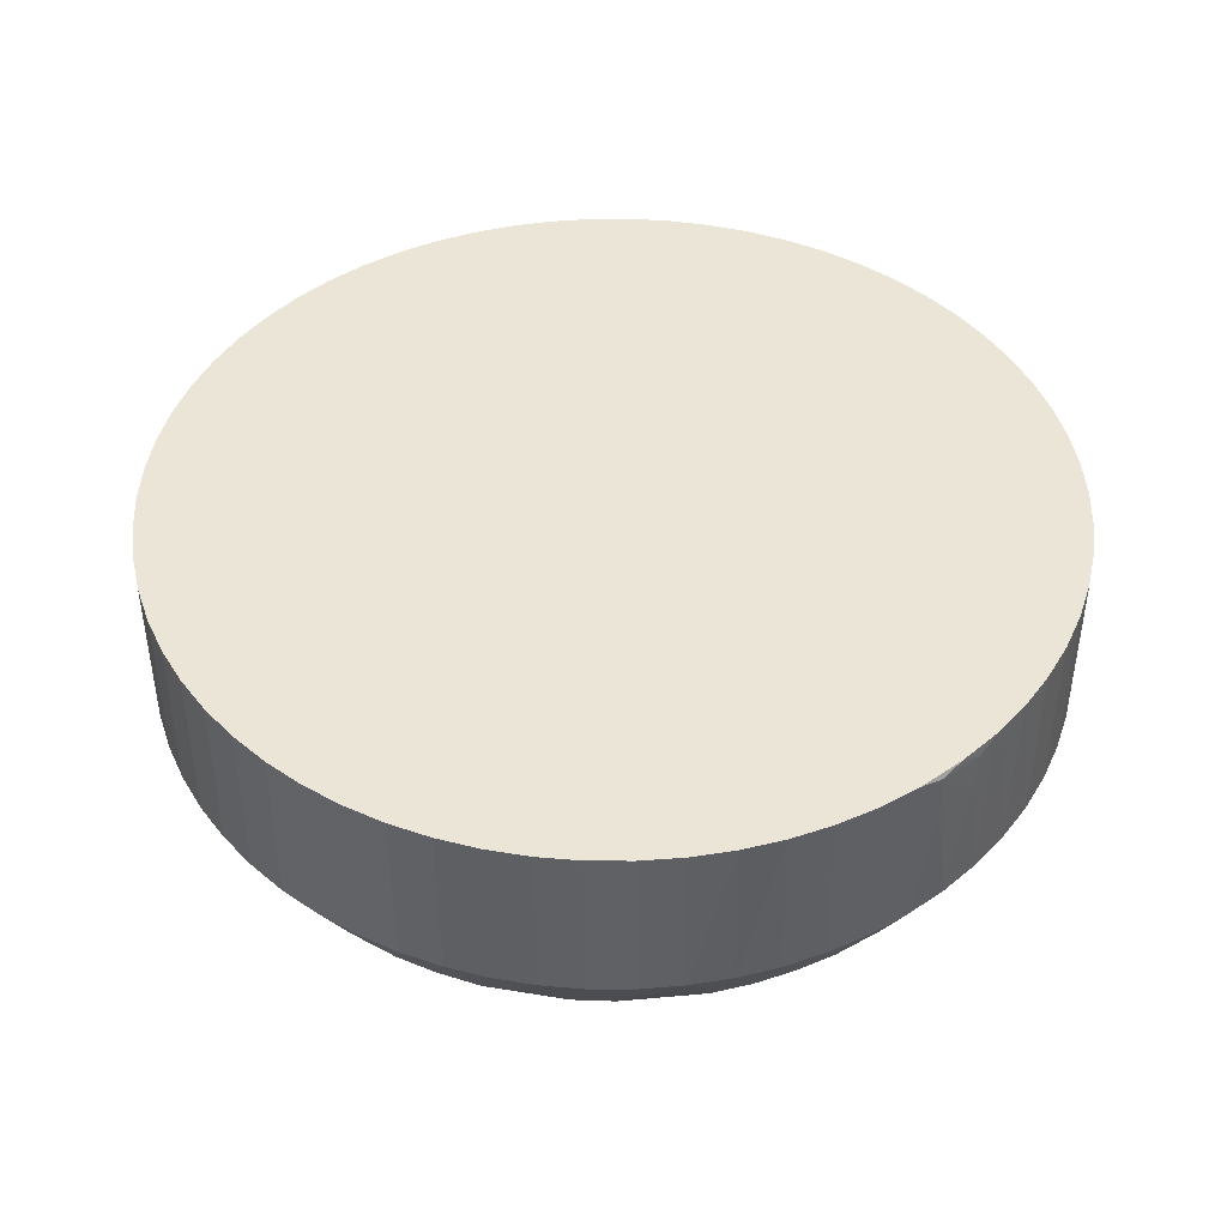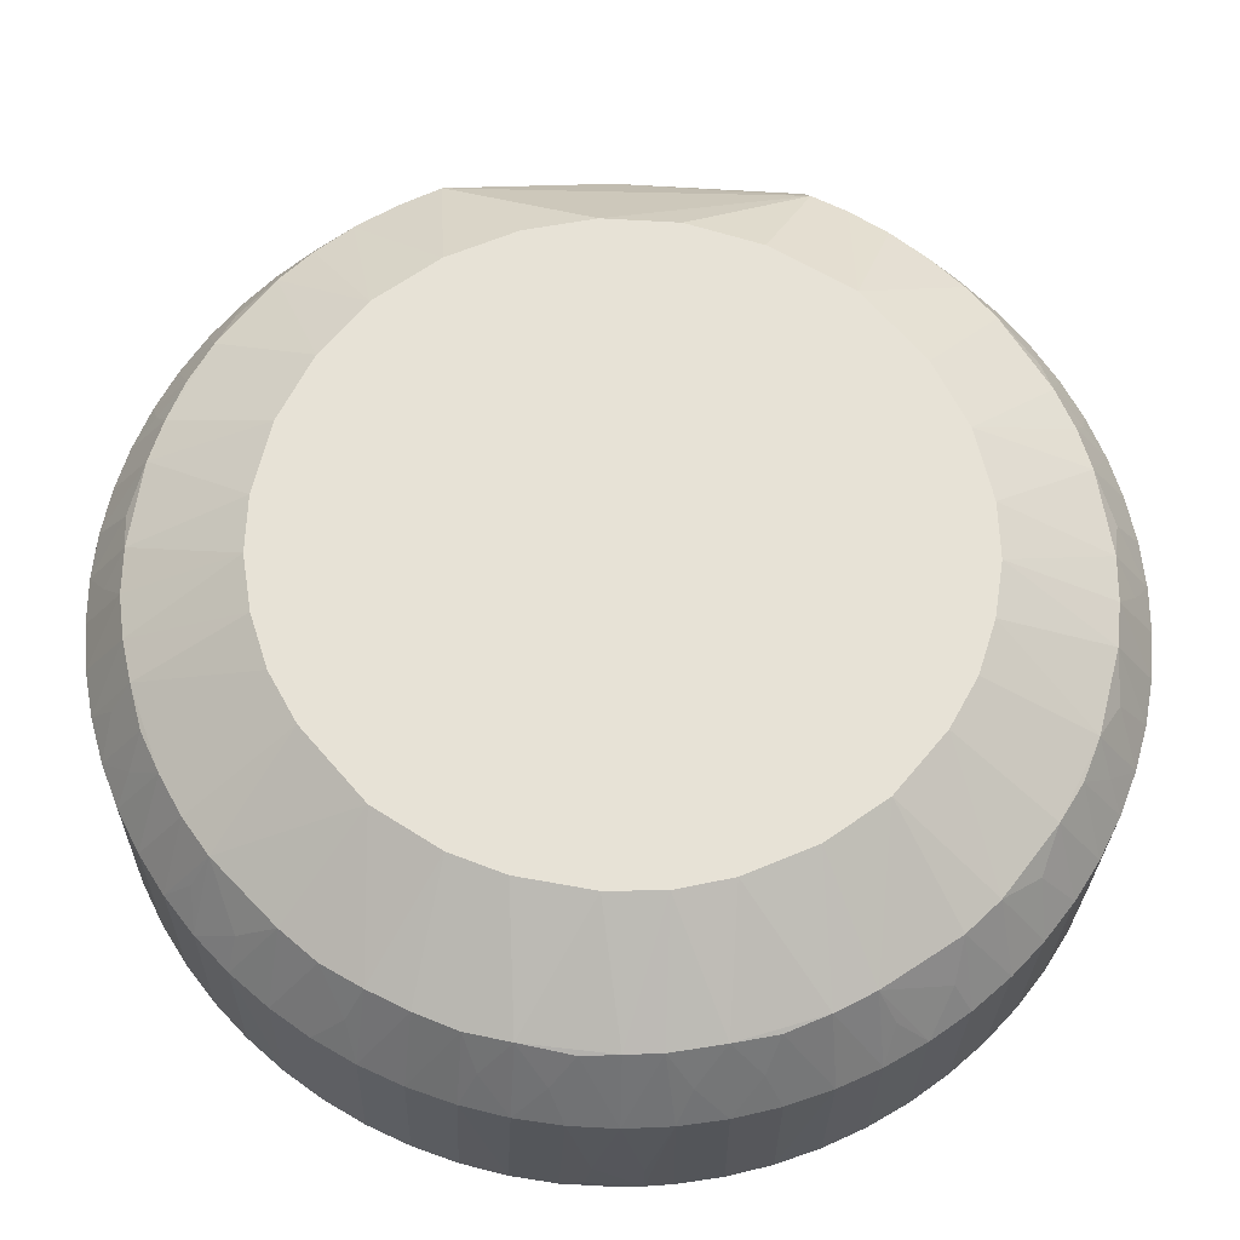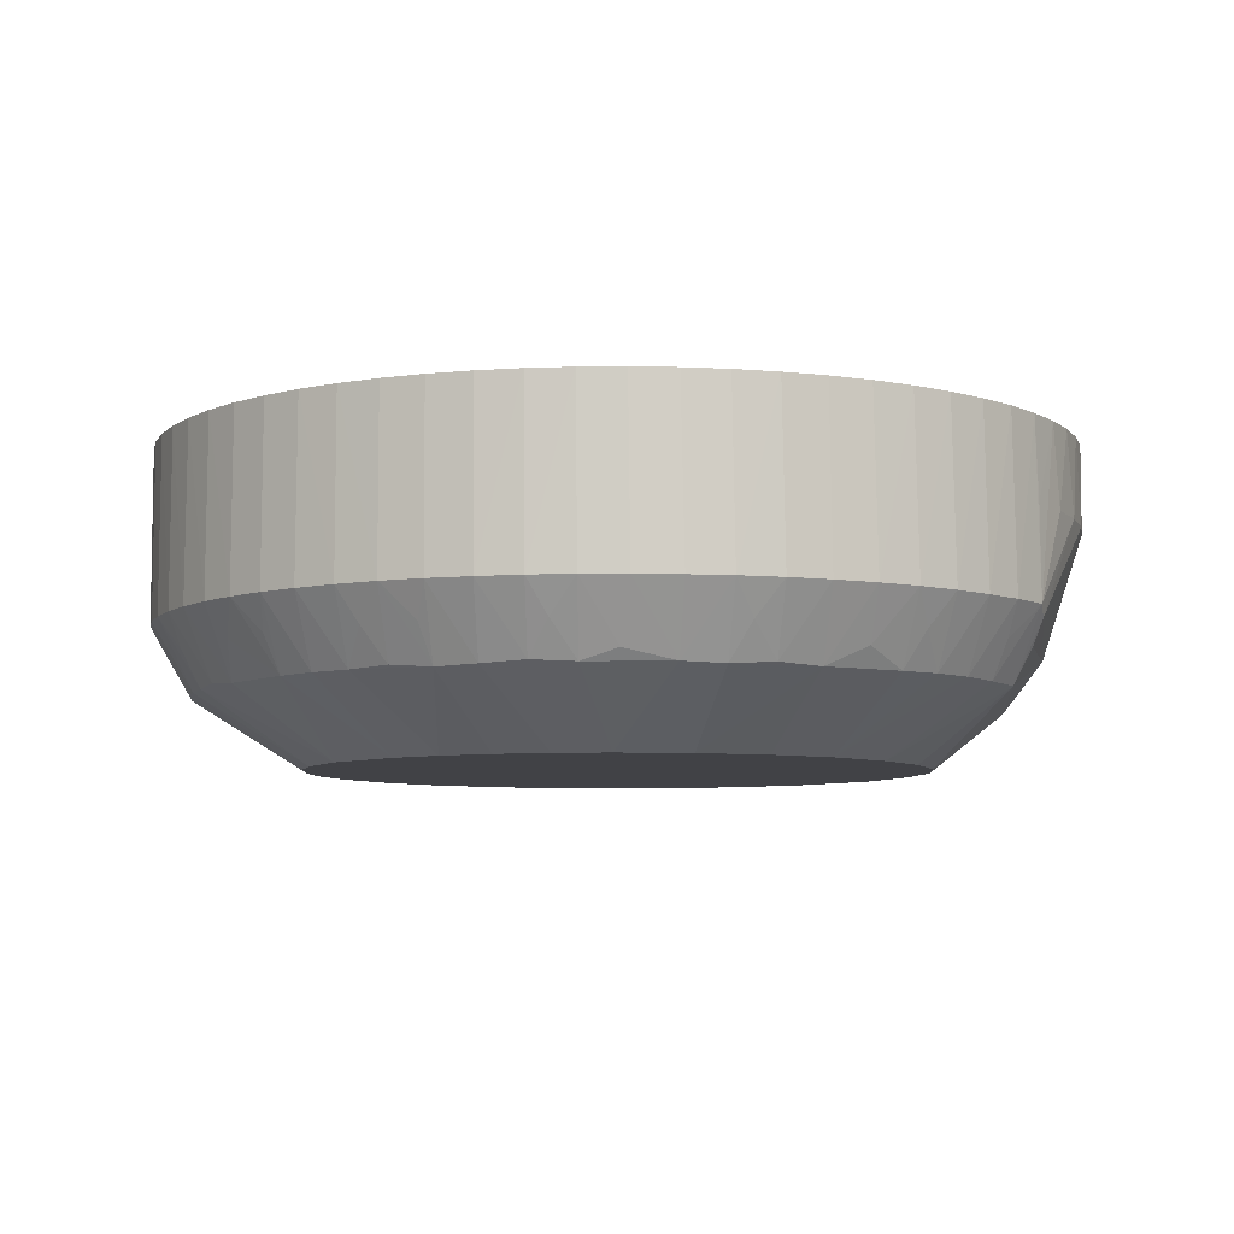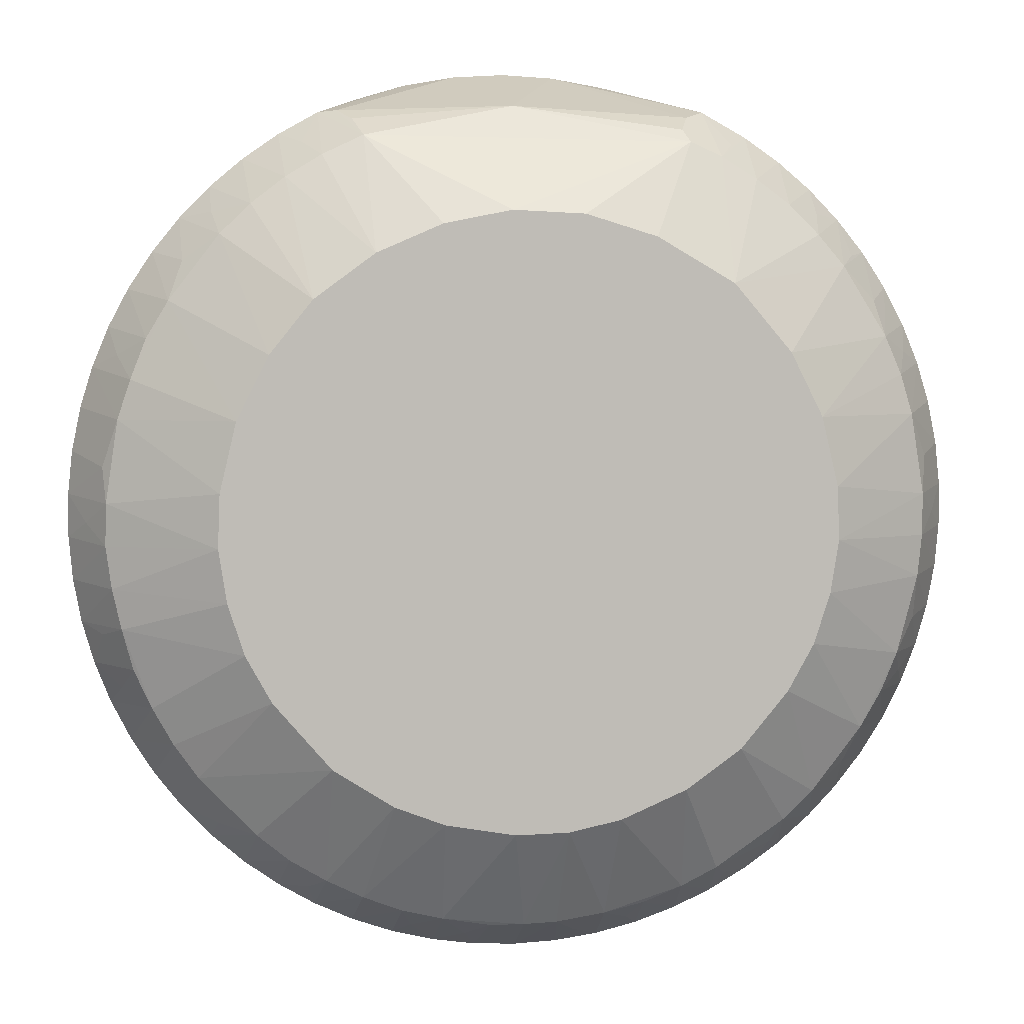
<metadata>
{"format":"obj","ext":"obj","renderer":"f3d","projection":"perspective","resolution":1024,"background":"white","views":[{"elev":44.0,"azim":-41.1,"up":"+Z"},{"elev":-26.0,"azim":178.9,"up":"+Y"},{"elev":-6.7,"azim":97.4,"up":"+Z"},{"elev":5.5,"azim":171.9,"up":"+Y"}]}
</metadata>
<code>
o wrist3_shape0.017
v -0.01711 0.04104 -0.08111
v -0.01611 0.03967 -0.08402
v 0.04359 0.01218 -0.0786
v 0.0446 -0.00502 -0.0786
v -0.01664 0.0384 -0.08559
v -0.0216 0.03832 -0.08184
v 0.0268 0.03219 -0.08531
v 0.03052 0.03146 -0.08184
v 0.03059 0.034 -0.07859
v 0.02732 0.03675 -0.07861
v 0.002071 0.03148 -0.09209
v 0.008733 0.03017 -0.09209
v 0.01522 0.02737 -0.09209
v 0.03361 0.03092 -0.07859
v 0.03483 0.02281 -0.08536
v 0.02984 0.02926 -0.08534
v 0.03341 0.02673 -0.08349
v 0.03632 0.02757 -0.07859
v 0.04139 0.00662 -0.08419
v 0.04448 0.00785 -0.07859
v 0.04312 0.00097 -0.08184
v 0.04497 -0.00074 -0.07859
v 0.04493 0.00357 -0.07859
v -0.04381 -0.00927 -0.07859
v 0.04165 -0.01018 -0.08184
v 0.04381 -0.00927 -0.07859
v 0.01116 -0.04066 -0.08184
v -0.005021 0.03113 -0.09209
v -0.01206 0.02896 -0.09209
v -0.02342 0.03477 -0.08536
v -0.01989 0.03698 -0.08533
v -0.01973 0.02447 -0.09209
v -0.02375 0.03922 -0.07859
v -0.04312 0.00097 -0.08184
v -0.04174 0.00693 -0.08352
v -0.02732 0.03675 -0.07861
v -0.02686 0.03229 -0.08511
v -0.04078 -0.00975 -0.08349
v -0.03983 -0.01552 -0.08184
v -0.03703 -0.01716 -0.08509
v 0.01999 0.04132 -0.06959
v 0 0.046 -0.06959
v 0.03874 0.02389 -0.0786
v -0.04497 -0.00074 -0.07859
v -0.0446 -0.00502 -0.0786
v -0.04106 -0.01742 -0.07859
v 0.0312 -0.03143 -0.07859
v 0.03985 0.01131 -0.08524
v 0.04263 -0.01341 -0.07859
v 0.002152 -0.04396 -0.06707
v -0.01691 -0.0407 -0.0786
v -0.04106 -0.00112 -0.08533
v -0.04107 0.00313 -0.0853
v 0.02446 -0.03677 -0.07859
v 0.02785 -0.03434 -0.07861
v 0.02155 -0.03635 -0.08184
v 0.02355 -0.03284 -0.08513
v -0.04448 0.00785 -0.07859
v -0.04493 0.00357 -0.07859
v -0.03059 0.034 -0.07859
v -0.03052 0.03146 -0.08184
v -0.03424 0.02722 -0.08184
v -0.02984 0.02928 -0.08532
v -0.03249 0.02617 -0.08533
v 0.01803 0.04155 -0.07967
v 0.005167 0.0457 -0.06959
v 0.00068 0.042 -0.08187
v 0.01668 0.04063 -0.08205
v 0.0158 0.03885 -0.08552
v 0.0216 0.03832 -0.08184
v 0.02375 0.03922 -0.07859
v 0.01986 0.03695 -0.0854
v 0.02344 0.03478 -0.08532
v 0.01523 0.04334 -0.06959
v 0.01982 0.04141 -0.07859
v 0.01027 0.04481 -0.06959
v -0.01027 0.04481 -0.06959
v -0.01523 0.04334 -0.06959
v -0.005167 0.0457 -0.06959
v -0.01923 0.04173 -0.07857
v 0.03985 0.01747 -0.08184
v 0.03856 0.0152 -0.08537
v 0.03701 0.01916 -0.08512
v 0.04071 0.02017 -0.07859
v 0.04236 0.01619 -0.07859
v -0.04263 -0.01341 -0.07859
v -0.02796 -0.03426 -0.07859
v 0.04107 0.00313 -0.08529
v 0.0412 -0.00108 -0.08509
v 0.04063 -0.00527 -0.08532
v 0.03048 -0.0295 -0.08184
v 0.02679 -0.03012 -0.0854
v 0.03983 -0.01552 -0.08184
v 0.03866 -0.0133 -0.08513
v 0.03485 -0.02081 -0.08533
v 0.04106 -0.01742 -0.07859
v 0.03908 -0.02132 -0.0786
v 0.002648 -0.04392 -0.06279
v 0.01275 -0.04216 -0.07859
v -0.0368 -0.0249 -0.07859
v -0.03341 -0.02475 -0.08347
v -0.03908 -0.02132 -0.0786
v -0.03482 -0.0208 -0.08538
v -0.03132 -0.03132 -0.0786
v -0.03416 -0.0283 -0.07859
v -0.01275 -0.04216 -0.07859
v -0.002193 -0.04406 -0.06683
v -0.002274 -0.04407 -0.06211
v -0.02624 -0.03322 -0.08184
v -0.02073 -0.03894 -0.07859
v -0.02155 -0.03635 -0.08184
v -0.02446 -0.03677 -0.07859
v -0.02985 -0.02729 -0.0853
v -0.02682 -0.03019 -0.08528
v -0.01984 -0.03491 -0.08546
v -0.01625 -0.03675 -0.08534
v -0.01235 -0.03836 -0.08509
v -0.01116 -0.04066 -0.08184
v -0.008566 -0.04318 -0.07859
v 0.01626 -0.03679 -0.08527
v 0.01235 -0.03833 -0.08513
v 0.01992 -0.03498 -0.08529
v 0.01691 -0.0407 -0.0786
v 0.02073 -0.03894 -0.07859
v -0.03869 0.02398 -0.07859
v -0.03691 0.01911 -0.08533
v -0.03618 0.02268 -0.08347
v -0.03985 0.01747 -0.08184
v -0.04071 0.02017 -0.07859
v -0.0386 0.01526 -0.08525
v -0.03975 0.01127 -0.08543
v -0.03361 0.03092 -0.07859
v -0.03632 0.02757 -0.07859
v -0.03859 -0.01322 -0.08531
v -0.04062 -0.00528 -0.08533
v 0.0342 -0.02526 -0.08184
v 0.0368 -0.0249 -0.07859
v 0.03416 -0.0283 -0.07859
v 0.03248 -0.02416 -0.08536
v 0.03691 -0.01711 -0.08533
v 0.03973 -0.00924 -0.08546
v -0.003327 -0.04001 -0.0853
v 7e-06 -0.04014 -0.08528
v -0.008255 -0.03923 -0.08539
v -0.005626 -0.04176 -0.08184
v -0.004303 -0.04379 -0.07859
v 0 -0.044 -0.07859
v 0.005626 -0.04176 -0.08184
v 0.008269 -0.03925 -0.08536
v 0.008566 -0.04318 -0.07859
v 0.003377 -0.04018 -0.08501
v 0.004303 -0.04379 -0.07859
v -0.04236 0.01619 -0.07859
v -0.04359 0.01218 -0.0786
v 0.02801 -0.01108 -0.09209
v 0.03045 -0.00077 -0.09209
v 0.03024 0.00454 -0.09209
v 0.02122 0.02297 -0.09209
v 0 0.02295 -0.09209
v 0.00177 -0.0294 -0.09209
v 0.008733 -0.02817 -0.09209
v -0.02861 0.01142 -0.09209
v -0.02544 0.01773 -0.09209
v 0.02544 0.01773 -0.09209
v 0.01369 -0.02626 -0.09209
v 0.01969 -0.02242 -0.09209
v -0.008733 -0.02817 -0.09209
v -0.01522 -0.02537 -0.09209
v 0.02861 0.01142 -0.09209
v -0.003541 -0.02929 -0.09209
v -0.01614 0.02079 -0.09209
v -0.02074 -0.02142 -0.09209
v -0.03024 0.00454 -0.09209
v -0.02963 -0.00603 -0.09209
v -0.02801 -0.01108 -0.09209
v -0.03045 -0.00077 -0.09209
v -0.02544 -0.01573 -0.09209
v 0.02963 -0.00603 -0.09209
v 0.02544 -0.01573 -0.09209
v -0.04246 0.01592 -0.06159
v 0.02814 -0.03411 -0.06159
v 0.02469 -0.03662 -0.06159
v 0.04494 0.0034 -0.06159
v 0.04451 0.00764 -0.06159
v 0.02102 -0.03879 -0.06159
v -0.04458 -0.00512 -0.06159
v -0.0438 -0.00931 -0.06159
v -0.03391 0.03058 -0.06159
v -0.03656 0.02723 -0.06159
v 0.03656 0.02723 -0.06159
v 0.03888 0.02365 -0.06159
v -0.04451 0.00764 -0.06159
v -0.04368 0.01183 -0.06159
v -0.01314 -0.04204 -0.06159
v -0.009007 -0.04309 -0.06159
v 0.03096 0.03366 -0.06159
v 0.02773 0.03644 -0.06159
v -0.04107 -0.01739 -0.06159
v -0.03915 -0.02119 -0.06159
v -0.02469 -0.03662 -0.06159
v -0.02102 -0.03879 -0.06159
v -0.02773 0.03644 -0.06159
v -0.02425 0.03891 -0.06159
v 0.02425 0.03891 -0.06159
v 0.04368 0.01183 -0.06159
v 0.04085 0.01987 -0.06159
v 0.03915 -0.02119 -0.06159
v 0.03687 -0.0248 -0.06159
v 0.04263 -0.01341 -0.06159
v 0.0438 -0.00931 -0.06159
v 0.04458 -0.00512 -0.06159
v 0.03426 -0.02818 -0.06159
v 0.01666 0.0428 -0.06159
v 0.01263 0.04419 -0.06159
v -0.008485 0.04519 -0.06159
v -0.01263 0.04419 -0.06159
v 0.008485 0.04519 -0.06159
v 0.03391 0.03058 -0.06159
v 0.02055 0.04103 -0.06159
v 0.04496 -0.00087 -0.06159
v 0.04246 0.01592 -0.06159
v -0.02055 0.04103 -0.06159
v -0.04496 -0.00087 -0.06159
v 0.04107 -0.01739 -0.06159
v -0.004791 -0.04374 -0.06159
v 0.03134 -0.03129 -0.06159
v 0.01314 -0.04204 -0.06159
v 0.009007 -0.04309 -0.06159
v -0.01666 0.0428 -0.06159
v 0.004261 0.0458 -0.06159
v -0.03096 0.03366 -0.06159
v 0 0.046 -0.06159
v -0.004261 0.0458 -0.06159
v -0.03687 -0.0248 -0.06159
v -0.01716 -0.0406 -0.06159
v 0.000236 -0.04397 -0.06159
v 0.01716 -0.0406 -0.06159
v -0.03426 -0.02818 -0.06159
v -0.04263 -0.01341 -0.06159
v -0.03134 -0.03129 -0.06159
v -0.04494 0.0034 -0.06159
v -0.03888 0.02365 -0.06159
v -0.02814 -0.03411 -0.06159
v 0.004791 -0.04374 -0.06159
v -0.04085 0.01987 -0.06159
f 67 1 79
f 158 159 11
f 184 23 20
f 85 221 3
f 3 48 85
f 3 20 48
f 18 14 218
f 22 220 4
f 64 32 163
f 29 163 32
f 46 39 40
f 52 44 34
f 2 1 67
f 2 67 5
f 5 69 11
f 67 69 5
f 203 33 36
f 79 1 80
f 33 80 6
f 1 2 80
f 80 2 5
f 164 158 16
f 4 89 22
f 197 196 9
f 196 14 9
f 218 14 196
f 10 197 9
f 10 73 71
f 204 71 219
f 204 10 71
f 197 10 204
f 184 183 23
f 183 220 22
f 183 22 23
f 205 3 221
f 205 184 20
f 205 20 3
f 14 8 9
f 8 14 16
f 190 18 218
f 206 221 85
f 45 44 52
f 47 138 226
f 211 4 220
f 211 26 4
f 211 210 26
f 49 209 224
f 49 224 96
f 49 210 209
f 26 210 49
f 90 4 26
f 90 26 141
f 90 89 4
f 99 121 123
f 181 47 226
f 124 237 123
f 28 5 11
f 28 29 5
f 11 159 28
f 63 32 64
f 37 63 61
f 5 29 31
f 31 29 32
f 31 80 5
f 80 31 6
f 31 33 6
f 58 131 35
f 53 131 173
f 131 53 35
f 53 52 34
f 135 45 52
f 24 135 38
f 45 135 24
f 16 158 7
f 158 73 7
f 8 7 9
f 7 8 16
f 7 10 9
f 73 10 7
f 12 158 11
f 12 11 69
f 13 73 158
f 12 13 158
f 13 12 69
f 73 13 72
f 72 13 69
f 217 66 230
f 68 69 67
f 42 79 233
f 230 66 42
f 42 67 79
f 42 66 67
f 202 203 36
f 229 80 222
f 222 33 203
f 222 80 33
f 43 190 191
f 18 190 43
f 82 85 48
f 82 48 169
f 14 17 16
f 17 14 18
f 15 169 164
f 15 82 169
f 82 15 83
f 15 164 16
f 17 15 16
f 15 43 83
f 43 15 18
f 15 17 18
f 19 48 20
f 19 88 48
f 23 19 20
f 19 23 88
f 21 22 89
f 89 88 21
f 21 23 22
f 21 88 23
f 186 45 24
f 187 186 24
f 86 187 24
f 86 39 46
f 86 24 38
f 208 97 207
f 224 207 96
f 207 97 96
f 226 138 212
f 137 97 208
f 137 208 212
f 137 212 138
f 178 90 141
f 49 94 141
f 25 141 26
f 49 25 26
f 25 49 141
f 236 225 108
f 225 195 119
f 98 236 108
f 98 108 50
f 147 50 108
f 109 87 114
f 235 51 194
f 177 113 103
f 27 99 150
f 27 121 99
f 149 160 161
f 149 161 121
f 149 27 150
f 27 149 121
f 124 122 56
f 55 181 182
f 47 181 55
f 55 92 47
f 237 124 185
f 102 46 40
f 40 103 102
f 102 234 199
f 102 199 46
f 163 126 64
f 128 129 126
f 128 126 130
f 173 131 162
f 162 131 130
f 162 126 163
f 126 162 130
f 171 28 159
f 163 29 171
f 28 171 29
f 30 31 32
f 32 63 30
f 30 63 37
f 30 37 36
f 36 33 30
f 31 30 33
f 44 241 59
f 59 34 44
f 59 53 34
f 59 58 35
f 59 35 53
f 202 60 231
f 60 202 36
f 60 36 37
f 60 37 61
f 62 64 133
f 134 38 135
f 39 134 40
f 134 86 38
f 86 134 39
f 134 103 40
f 219 41 213
f 71 75 219
f 75 41 219
f 75 213 41
f 75 72 69
f 215 233 79
f 78 229 216
f 78 80 229
f 76 217 214
f 66 217 76
f 230 42 232
f 232 42 233
f 83 43 84
f 84 206 85
f 84 191 206
f 84 43 191
f 223 241 44
f 223 44 45
f 186 223 45
f 198 86 46
f 199 198 46
f 200 243 87
f 110 235 201
f 110 51 235
f 91 138 47
f 91 47 92
f 169 48 157
f 157 48 88
f 93 49 96
f 93 94 49
f 137 95 97
f 228 150 99
f 152 50 147
f 152 98 50
f 107 147 108
f 103 113 101
f 101 113 105
f 104 105 113
f 87 243 104
f 104 114 87
f 104 113 114
f 106 51 117
f 106 194 51
f 106 195 194
f 119 195 106
f 116 117 51
f 110 116 51
f 176 135 52
f 176 53 173
f 52 53 176
f 143 170 160
f 149 143 160
f 166 122 165
f 92 57 166
f 57 122 166
f 55 57 92
f 57 56 122
f 54 55 182
f 54 182 185
f 54 185 124
f 54 124 56
f 56 57 54
f 54 57 55
f 127 133 64
f 127 64 126
f 193 154 58
f 154 131 58
f 192 193 58
f 192 59 241
f 192 58 59
f 132 231 60
f 132 60 61
f 132 62 133
f 63 132 61
f 132 63 64
f 132 64 62
f 245 242 129
f 175 177 103
f 175 103 134
f 65 67 66
f 65 68 67
f 66 76 65
f 65 76 75
f 69 68 65
f 65 75 69
f 70 75 71
f 72 75 70
f 70 71 73
f 73 72 70
f 74 214 213
f 74 213 75
f 74 76 214
f 74 75 76
f 77 216 215
f 77 78 216
f 77 215 79
f 77 79 80
f 77 80 78
f 81 82 83
f 83 84 81
f 81 85 82
f 81 84 85
f 187 86 239
f 198 239 86
f 112 201 200
f 112 110 201
f 112 200 87
f 112 87 109
f 156 157 88
f 156 88 89
f 156 89 90
f 178 156 90
f 139 91 92
f 139 179 95
f 91 139 138
f 139 166 179
f 139 92 166
f 139 95 137
f 93 140 94
f 179 140 95
f 140 93 96
f 97 140 96
f 140 97 95
f 141 94 140
f 236 98 244
f 244 98 152
f 228 244 150
f 244 152 150
f 227 228 99
f 237 227 123
f 227 99 123
f 100 101 105
f 102 100 234
f 100 102 103
f 103 101 100
f 100 238 234
f 105 238 100
f 240 104 243
f 240 238 105
f 240 105 104
f 106 118 119
f 118 106 117
f 112 111 110
f 146 119 145
f 147 107 146
f 146 107 108
f 108 225 146
f 146 225 119
f 168 167 116
f 115 168 116
f 115 109 114
f 115 116 110
f 111 115 110
f 115 112 109
f 115 111 112
f 172 114 113
f 172 115 114
f 168 115 172
f 177 172 113
f 144 167 170
f 144 117 116
f 116 167 144
f 144 118 117
f 144 145 119
f 118 144 119
f 151 152 147
f 143 151 147
f 151 143 149
f 120 161 165
f 120 121 161
f 120 165 122
f 120 123 121
f 120 124 123
f 120 122 124
f 125 126 129
f 125 127 126
f 127 125 133
f 129 242 125
f 125 242 189
f 125 189 133
f 153 129 128
f 153 245 129
f 153 128 130
f 153 130 131
f 154 153 131
f 231 132 188
f 189 188 133
f 188 132 133
f 174 134 135
f 174 175 134
f 176 174 135
f 136 137 138
f 136 138 139
f 136 139 137
f 155 140 179
f 155 178 141
f 141 140 155
f 143 142 170
f 142 144 170
f 142 145 144
f 142 146 145
f 142 143 147
f 146 142 147
f 148 149 150
f 148 151 149
f 148 150 152
f 152 151 148
f 245 153 180
f 180 154 193
f 180 153 154
f 157 156 155
f 159 158 155
f 161 160 155
f 155 162 163
f 158 164 155
f 166 165 155
f 155 167 168
f 155 164 169
f 155 160 170
f 171 155 163
f 168 172 155
f 173 162 155
f 155 171 159
f 169 157 155
f 175 174 155
f 155 176 173
f 155 165 161
f 177 175 155
f 155 156 178
f 155 179 166
f 170 167 155
f 155 172 177
f 155 174 176
f 182 181 180
f 180 183 184
f 180 185 182
f 180 186 187
f 180 188 189
f 191 190 180
f 193 192 180
f 180 194 195
f 180 196 197
f 180 198 199
f 180 200 201
f 180 203 202
f 197 204 180
f 184 205 180
f 180 206 191
f 208 207 180
f 180 209 210
f 210 211 180
f 180 212 208
f 180 213 214
f 180 215 216
f 214 217 180
f 218 196 180
f 180 204 219
f 220 183 180
f 180 205 221
f 180 190 218
f 221 206 180
f 180 222 203
f 180 223 186
f 224 209 180
f 180 211 220
f 195 225 180
f 180 181 226
f 228 227 180
f 180 216 229
f 180 217 230
f 180 202 231
f 229 222 180
f 180 232 233
f 180 199 234
f 180 201 235
f 180 207 224
f 226 212 180
f 180 225 236
f 235 194 180
f 237 185 180
f 234 238 180
f 180 239 198
f 238 240 180
f 219 213 180
f 233 215 180
f 230 232 180
f 241 223 180
f 189 242 180
f 243 200 180
f 180 244 228
f 180 192 241
f 180 242 245
f 187 239 180
f 236 244 180
f 180 227 237
f 180 240 243
f 231 188 180

</code>
